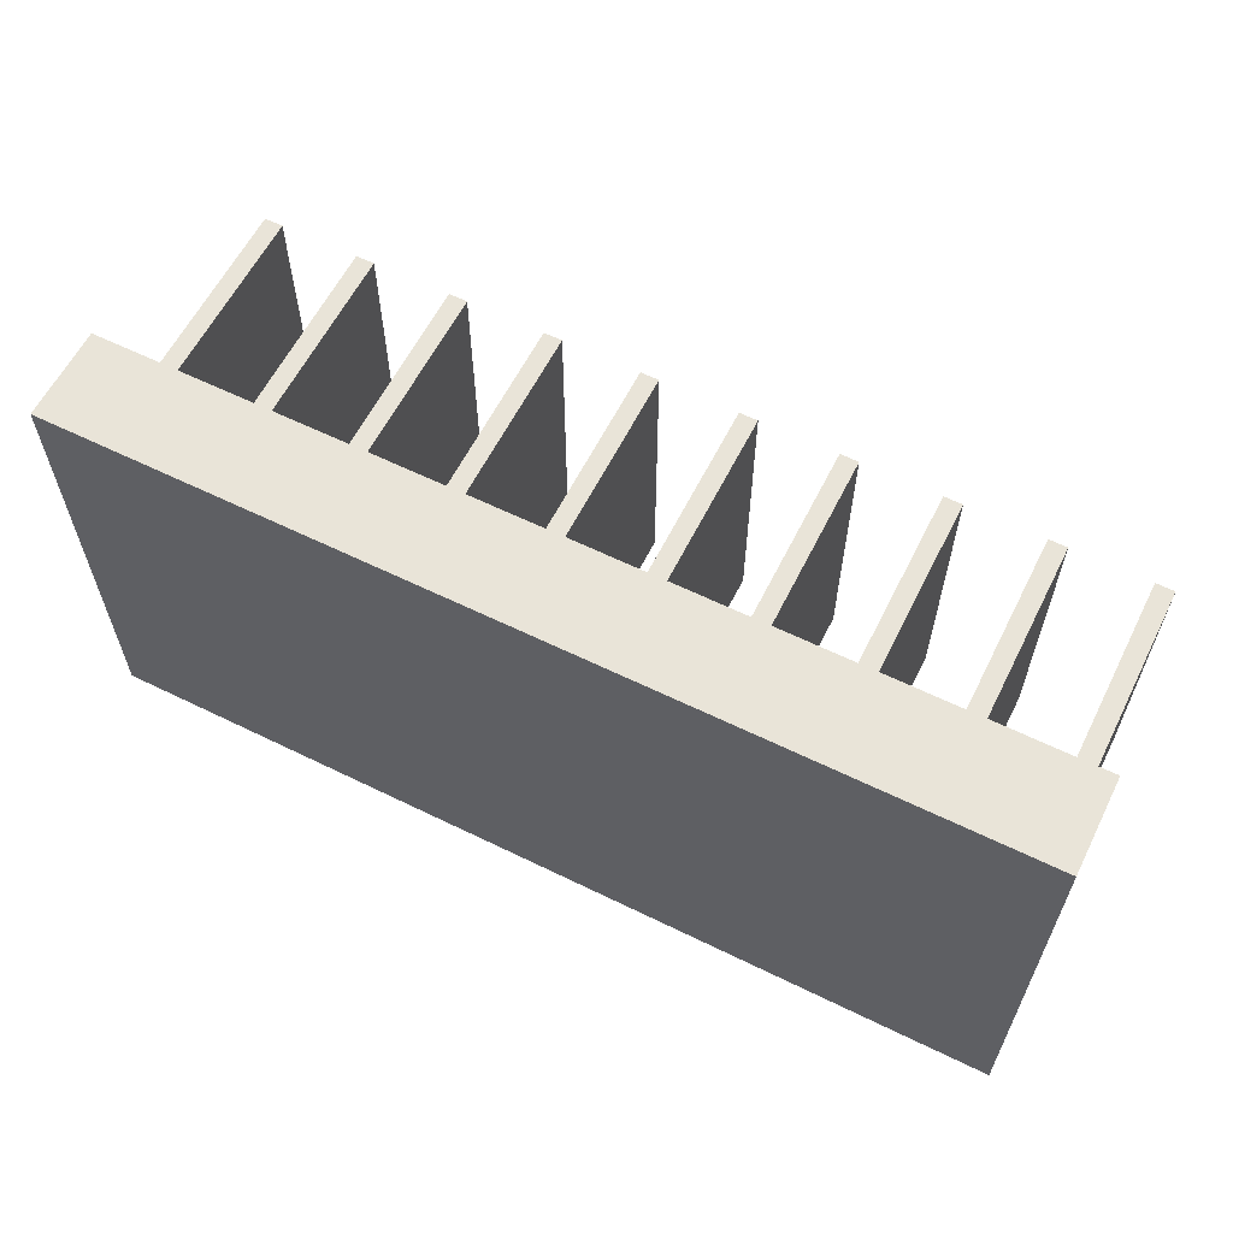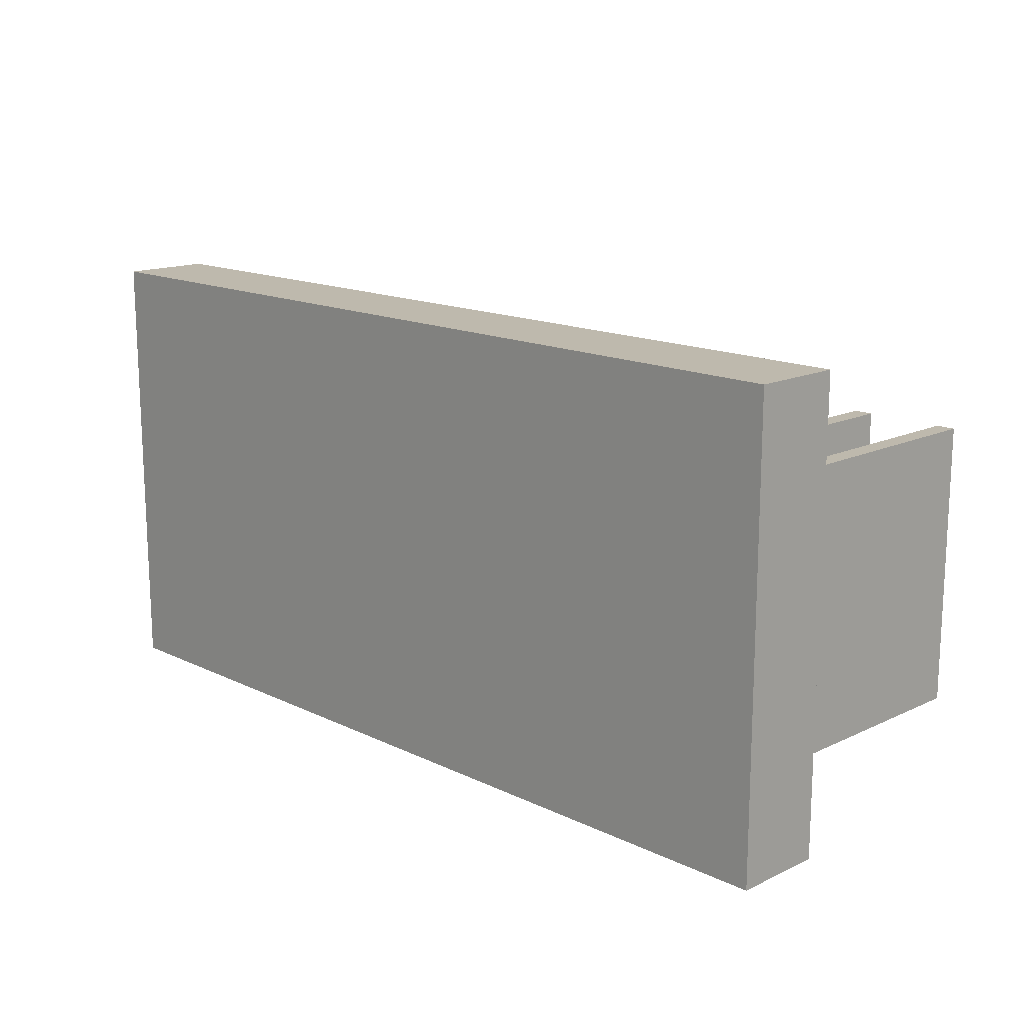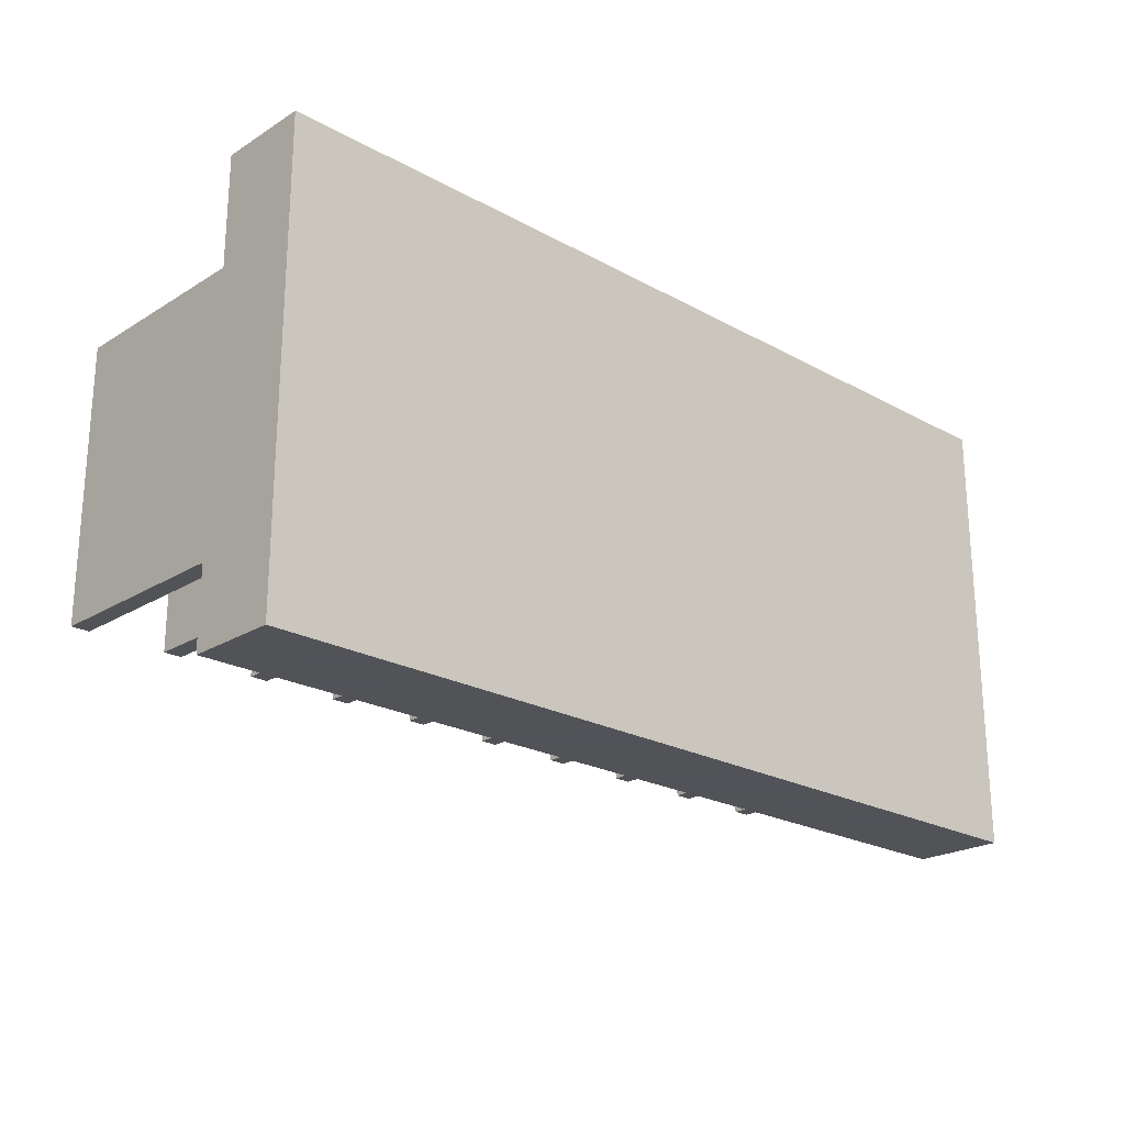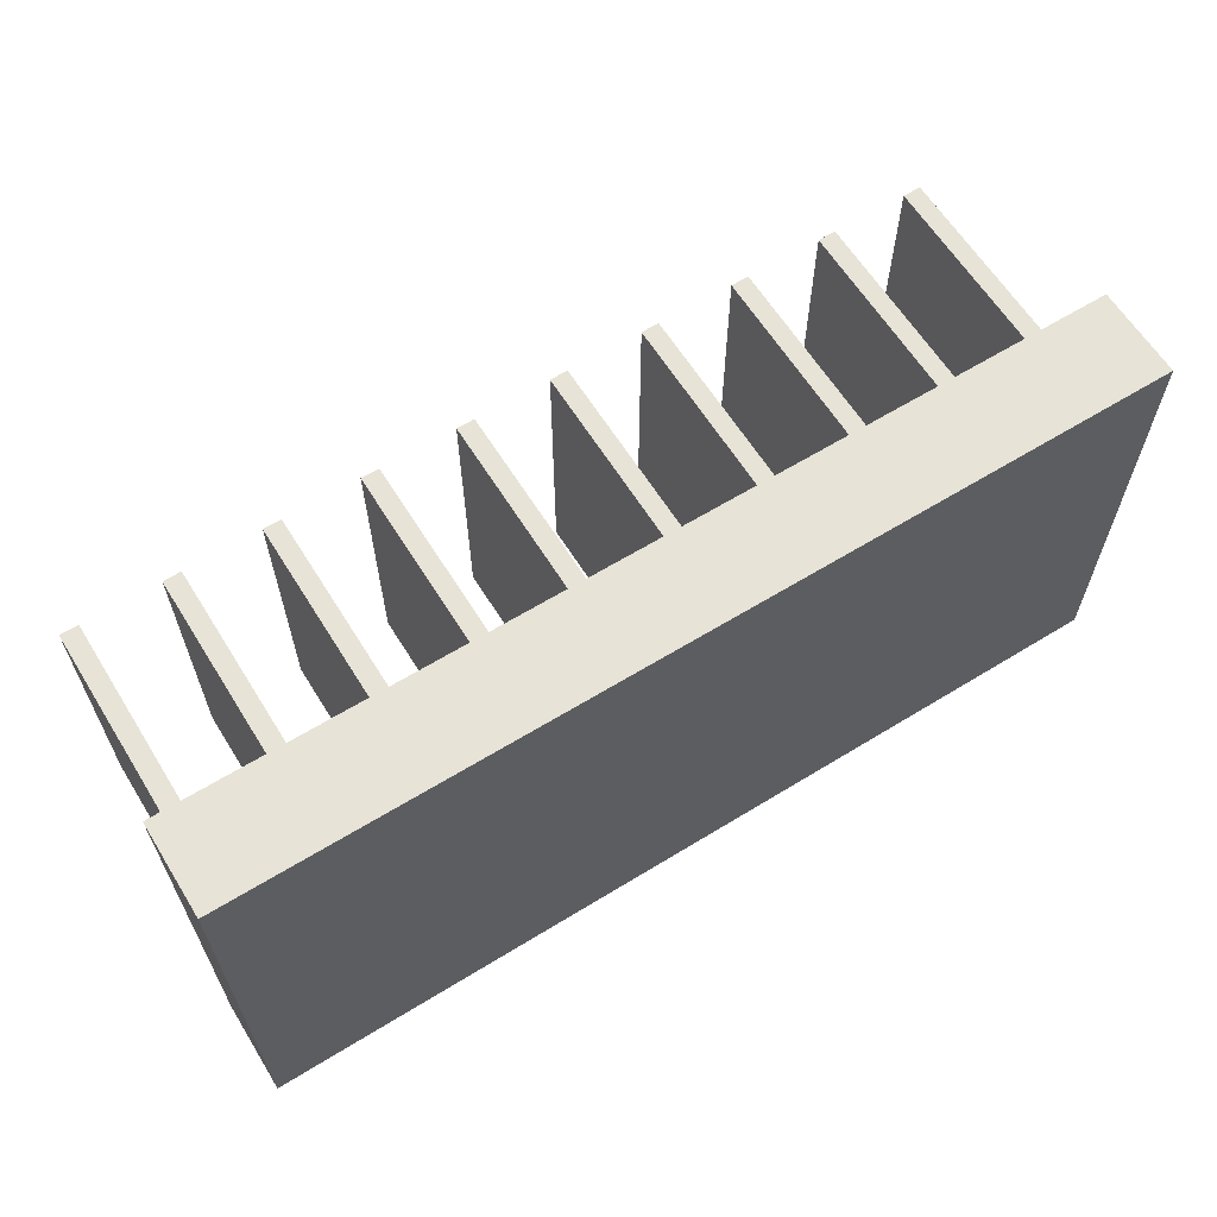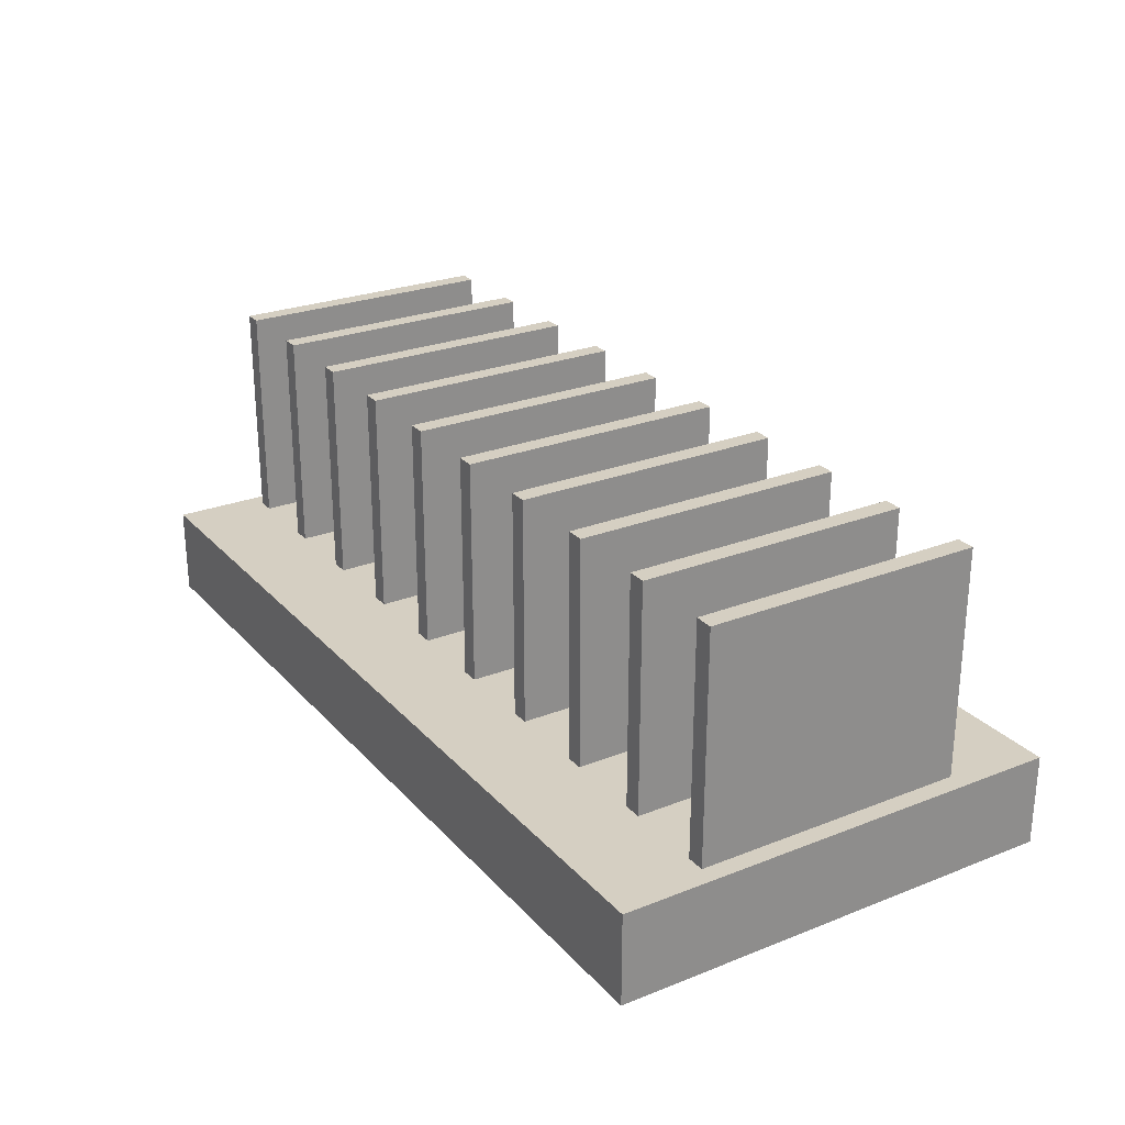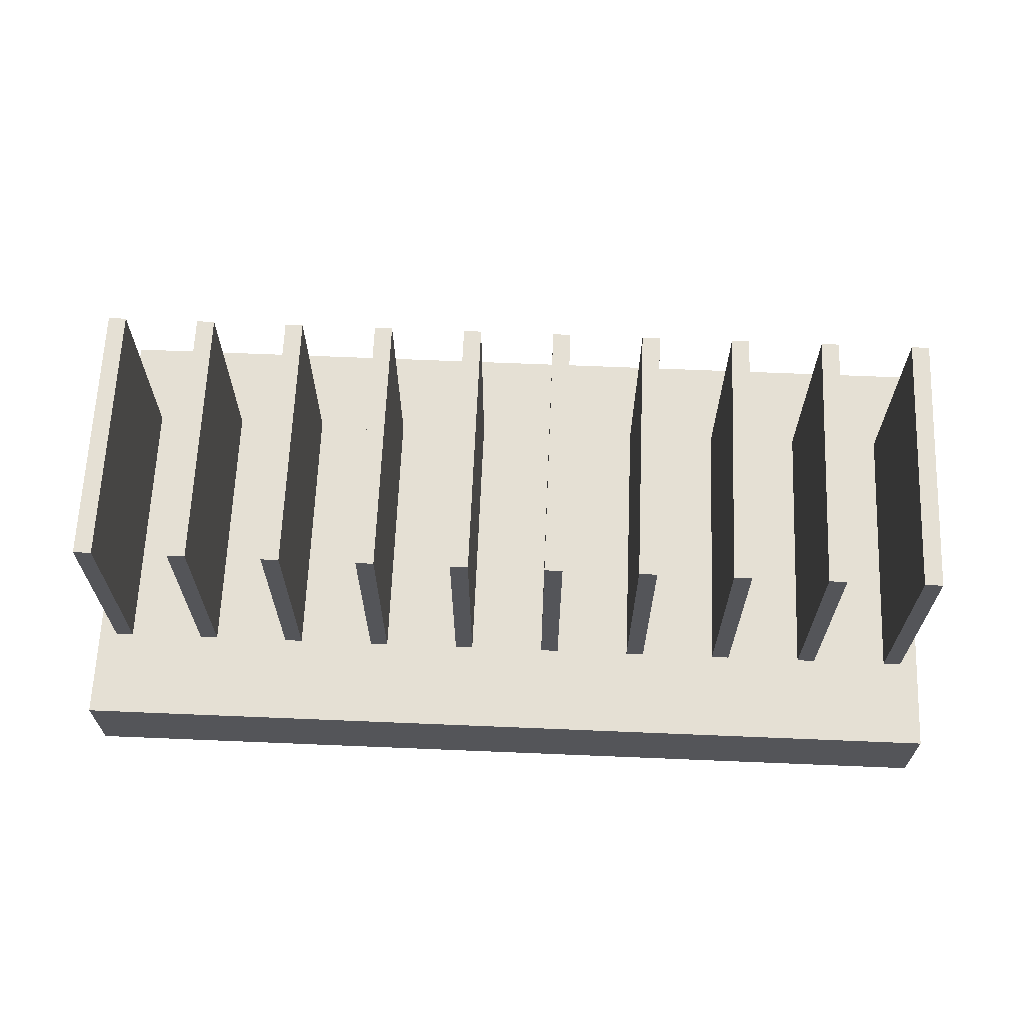
<metadata>
{"format":"obj","ext":"obj","renderer":"f3d","projection":"perspective","resolution":1024,"background":"white","views":[{"elev":60.6,"azim":26.6,"up":"+Z"},{"elev":15.3,"azim":45.3,"up":"+Z"},{"elev":-22.5,"azim":-43.4,"up":"+Z"},{"elev":62.6,"azim":-31.9,"up":"+Z"},{"elev":25.9,"azim":58.0,"up":"+Y"},{"elev":65.2,"azim":-177.6,"up":"+Y"}]}
</metadata>
<code>
o discRack
v -0.96 0.35 -0.65
v -0.98 0.35 -0.65
v -0.98 0.35 -0.35
v -0.96 0.35 -0.35
v -0.96 0.1 -0.65
v -0.98 0.1 -0.65
v -0.98 0.1 -0.35
v -0.96 0.1 -0.35
v -0.8552 0.35 -0.65
v -0.8752 0.35 -0.65
v -0.8752 0.35 -0.35
v -0.8552 0.35 -0.35
v -0.8552 0.1 -0.65
v -0.8752 0.1 -0.65
v -0.8752 0.1 -0.35
v -0.8552 0.1 -0.35
v -0.7508 0.35 -0.65
v -0.7708 0.35 -0.65
v -0.7708 0.35 -0.35
v -0.7508 0.35 -0.35
v -0.7508 0.1 -0.65
v -0.7708 0.1 -0.65
v -0.7708 0.1 -0.35
v -0.7508 0.1 -0.35
v -0.6464 0.35 -0.65
v -0.6664 0.35 -0.65
v -0.6664 0.35 -0.35
v -0.6464 0.35 -0.35
v -0.6464 0.1 -0.65
v -0.6664 0.1 -0.65
v -0.6664 0.1 -0.35
v -0.6464 0.1 -0.35
v -0.542 0.35 -0.65
v -0.562 0.35 -0.65
v -0.562 0.35 -0.35
v -0.542 0.35 -0.35
v -0.542 0.1 -0.65
v -0.562 0.1 -0.65
v -0.562 0.1 -0.35
v -0.542 0.1 -0.35
v -0.4376 0.35 -0.65
v -0.4576 0.35 -0.65
v -0.4576 0.35 -0.35
v -0.4376 0.35 -0.35
v -0.4376 0.1 -0.65
v -0.4576 0.1 -0.65
v -0.4576 0.1 -0.35
v -0.4376 0.1 -0.35
v -0.3332 0.35 -0.65
v -0.3532 0.35 -0.65
v -0.3532 0.35 -0.35
v -0.3332 0.35 -0.35
v -0.3332 0.1 -0.65
v -0.3532 0.1 -0.65
v -0.3532 0.1 -0.35
v -0.3332 0.1 -0.35
v -0.2281 0.35 -0.65
v -0.2481 0.35 -0.65
v -0.2481 0.35 -0.35
v -0.2281 0.35 -0.35
v -0.2281 0.1 -0.65
v -0.2481 0.1 -0.65
v -0.2481 0.1 -0.35
v -0.2281 0.1 -0.35
v -0.124 0.35 -0.65
v -0.144 0.35 -0.65
v -0.144 0.35 -0.35
v -0.124 0.35 -0.35
v -0.124 0.1 -0.65
v -0.144 0.1 -0.65
v -0.144 0.1 -0.35
v -0.124 0.1 -0.35
v -0.02 0.35 -0.65
v -0.04 0.35 -0.65
v -0.04 0.35 -0.35
v -0.02 0.35 -0.35
v -0.02 0.1 -0.65
v -0.04 0.1 -0.65
v -0.04 0.1 -0.35
v -0.02 0.1 -0.35
v -0 -0 -0.5
v -1 -0 -0.5
v -1 -0 -0.75
v -0 -0 -0.75
v -1 0.1 -0.75
v -1 0.1 -0.5
v -0 0.1 -0.5
v -0 0.1 -0.75
v -1 -0 -0.25
v -1 0.1 -0.25
v -0 -0 -0.25
v -0 0.1 -0.25
f 1 2 3 4
f 5 6 2 1
f 6 7 3 2
f 7 8 4 3
f 8 5 1 4
f 9 10 11 12
f 13 14 10 9
f 14 15 11 10
f 15 16 12 11
f 16 13 9 12
f 17 18 19 20
f 21 22 18 17
f 22 23 19 18
f 23 24 20 19
f 24 21 17 20
f 25 26 27 28
f 29 30 26 25
f 30 31 27 26
f 31 32 28 27
f 32 29 25 28
f 33 34 35 36
f 37 38 34 33
f 38 39 35 34
f 39 40 36 35
f 40 37 33 36
f 41 42 43 44
f 45 46 42 41
f 46 47 43 42
f 47 48 44 43
f 48 45 41 44
f 49 50 51 52
f 53 54 50 49
f 54 55 51 50
f 55 56 52 51
f 56 53 49 52
f 57 58 59 60
f 61 62 58 57
f 62 63 59 58
f 63 64 60 59
f 64 61 57 60
f 65 66 67 68
f 69 70 66 65
f 70 71 67 66
f 71 72 68 67
f 72 69 65 68
f 73 74 75 76
f 77 78 74 73
f 78 79 75 74
f 79 80 76 75
f 80 77 73 76
f 81 82 83 84
f 85 86 87 88
f 84 83 85 88
f 82 89 90 83
f 83 90 86 85
f 89 91 92 90
f 81 84 88 91
f 91 88 87 92
f 91 89 82 81
f 90 92 87 86

</code>
